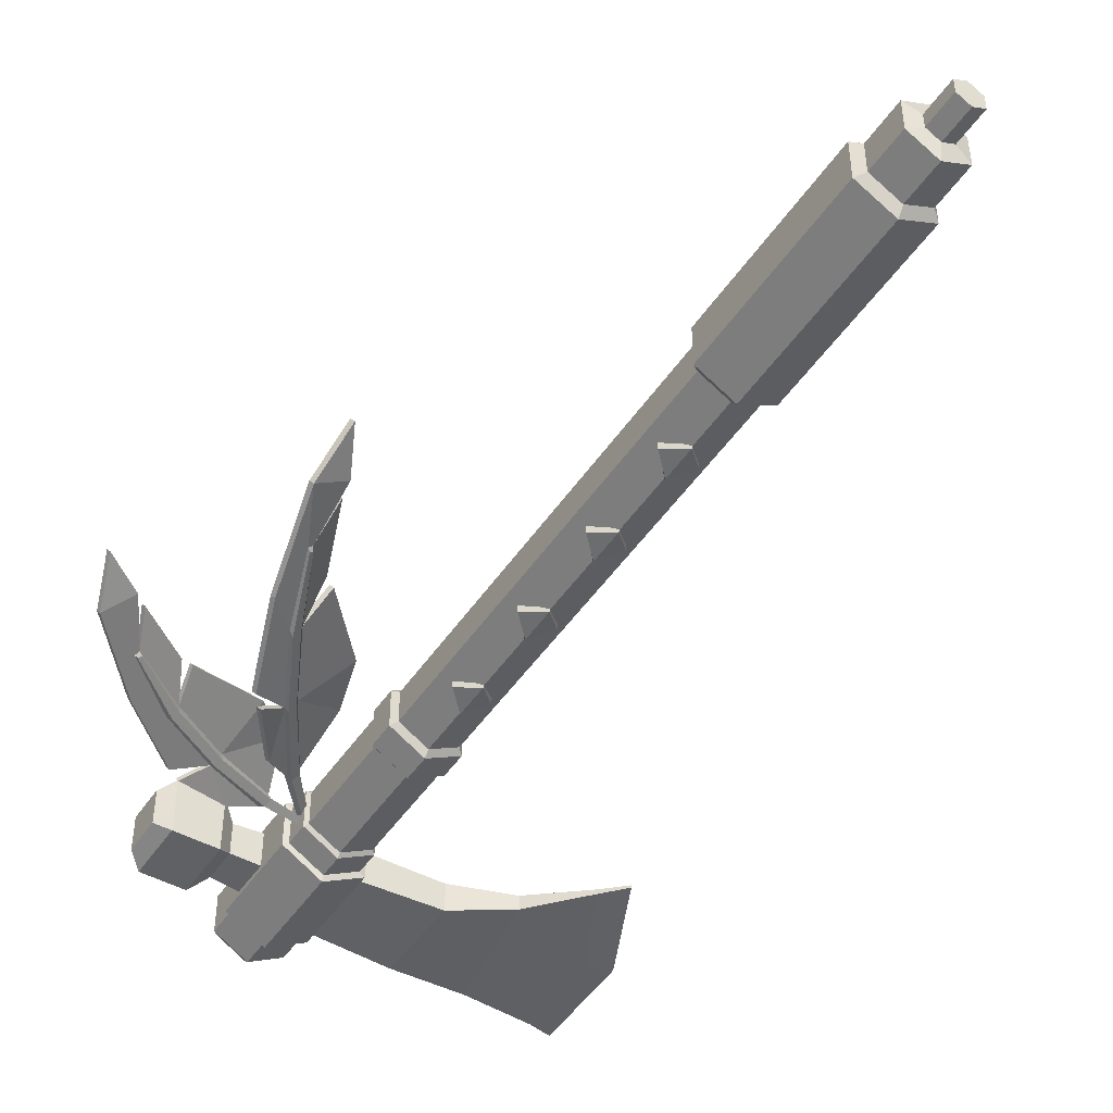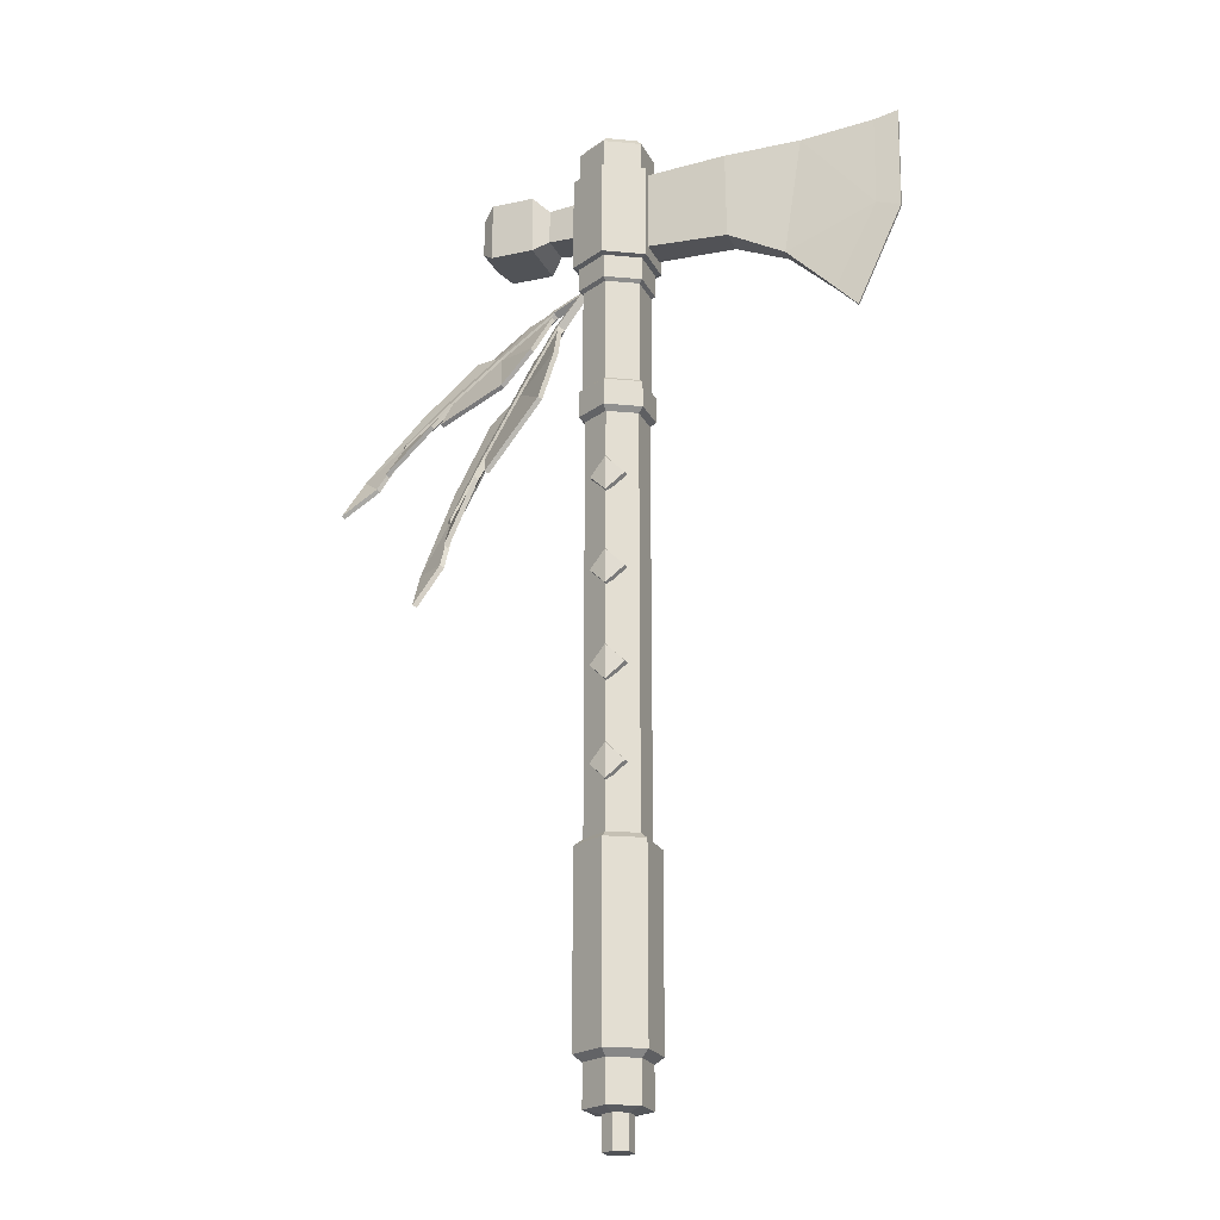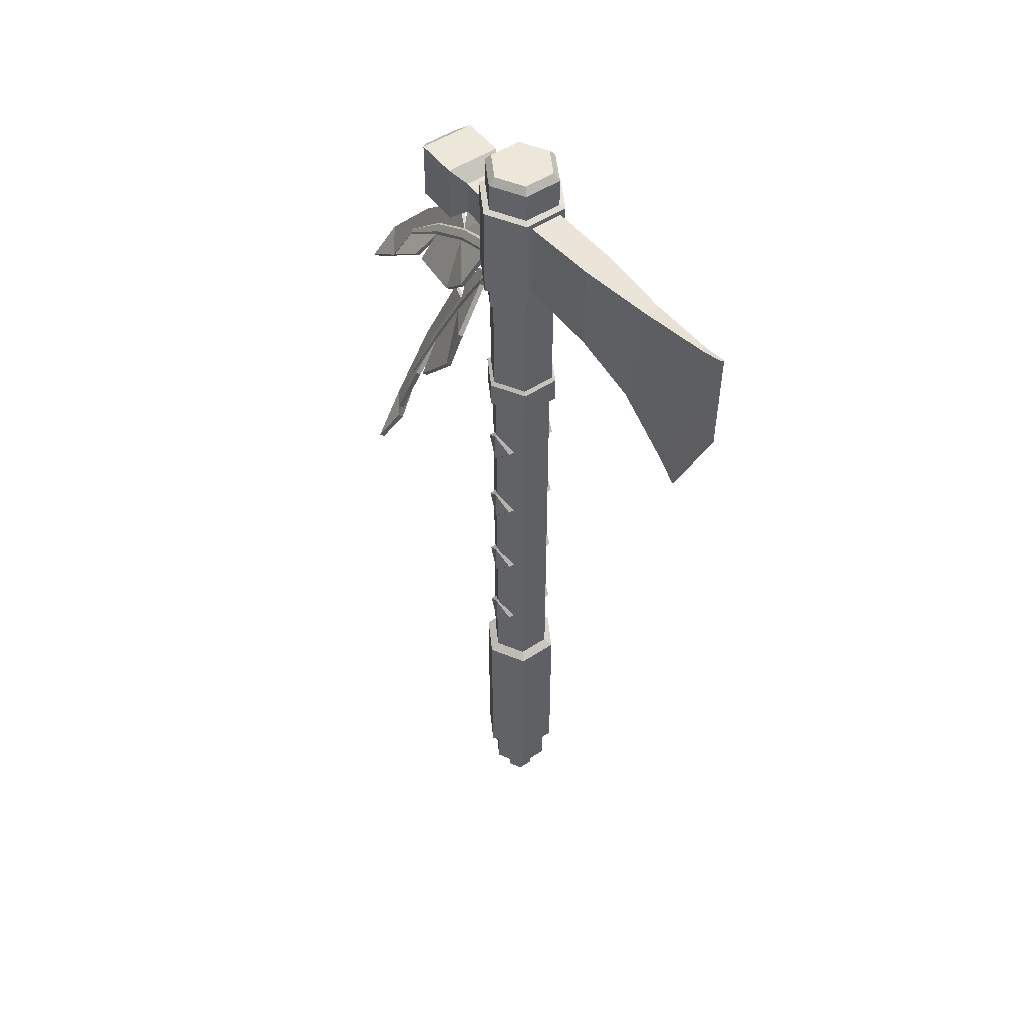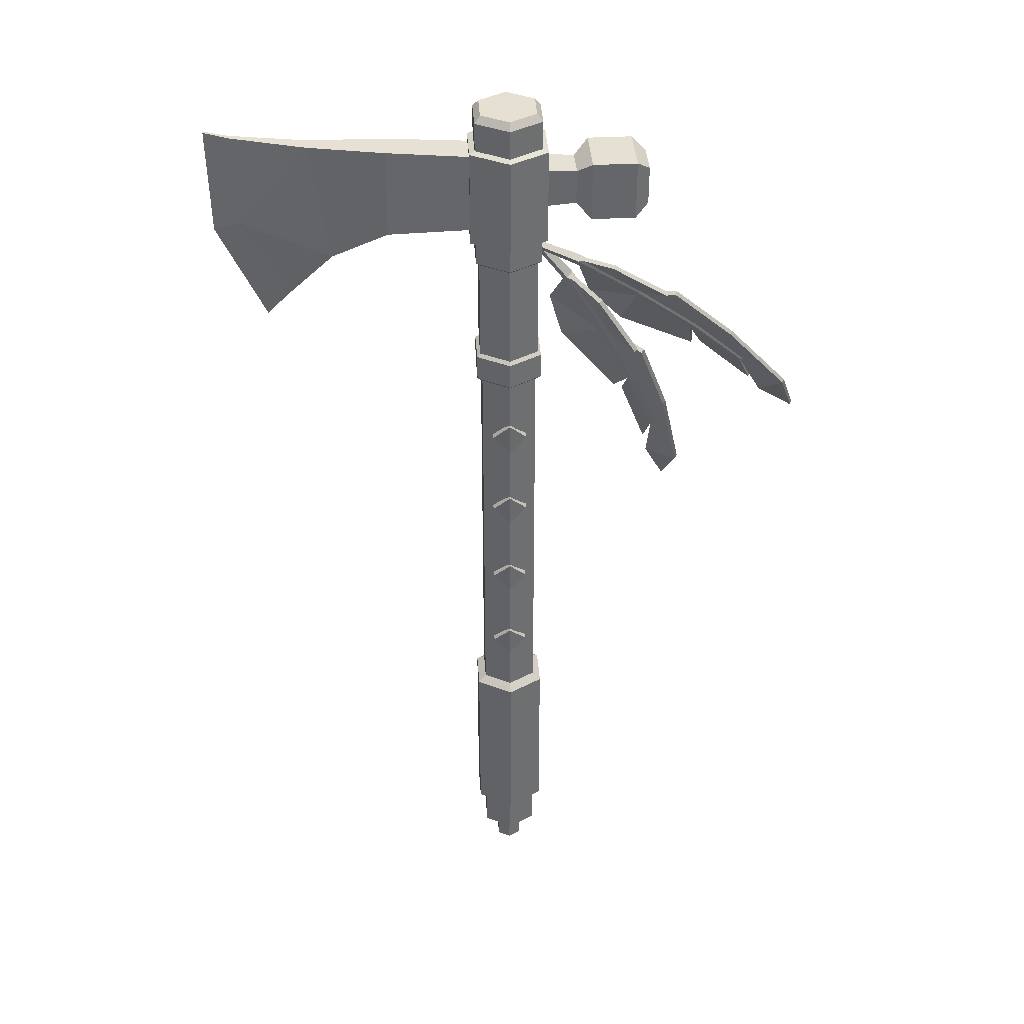
<metadata>
{"format":"obj","ext":"obj","renderer":"f3d","projection":"perspective","resolution":1024,"background":"white","views":[{"elev":-46.9,"azim":-32.1,"up":"+Z"},{"elev":-22.1,"azim":20.8,"up":"+Y"},{"elev":50.2,"azim":54.1,"up":"+Y"},{"elev":38.4,"azim":176.2,"up":"+Y"}]}
</metadata>
<code>
v -1.243 33.33 -2.009
v 1.9e-05 32.1 -2.409
v -1.243 33.33 2.009
v 1.9e-05 32.1 2.409
v 1.9e-05 34.55 2.409
v 1.243 33.33 2.009
v 1.9e-05 34.55 -2.409
v 1.243 33.33 -2.009
v 1.9e-05 31.87 -2.066
v 1.305 33.33 -1.24
v 1.9e-05 34.78 -2.066
v -1.305 33.33 -1.24
v 1.9e-05 34.78 2.066
v 1.305 33.33 1.24
v 1.9e-05 31.87 2.066
v -1.305 33.33 1.24
v -1.243 26.52 -2.009
v 1.9e-05 25.3 -2.409
v -1.243 26.52 2.009
v 1.9e-05 25.3 2.409
v 1.9e-05 27.74 2.409
v 1.243 26.52 2.009
v 1.9e-05 27.74 -2.409
v 1.243 26.52 -2.009
v 1.9e-05 25.06 -2.066
v 1.305 26.52 -1.24
v 1.9e-05 27.98 -2.066
v -1.305 26.52 -1.24
v 1.9e-05 27.98 2.066
v 1.305 26.52 1.24
v 1.9e-05 25.06 2.066
v -1.305 26.52 1.24
v -1.243 19.72 -2.009
v 1.9e-05 18.49 -2.409
v -1.243 19.72 2.009
v 1.9e-05 18.49 2.409
v 1.9e-05 20.94 2.409
v 1.243 19.72 2.009
v 1.9e-05 20.94 -2.409
v 1.243 19.72 -2.009
v 1.9e-05 18.26 -2.066
v 1.305 19.72 -1.24
v 1.9e-05 21.17 -2.066
v -1.305 19.72 -1.24
v 1.9e-05 21.17 2.066
v 1.305 19.72 1.24
v 1.9e-05 18.26 2.066
v -1.305 19.72 1.24
v -1.243 12.91 -2.009
v 1.9e-05 11.69 -2.409
v -1.243 12.91 2.009
v 1.9e-05 11.69 2.409
v 1.9e-05 14.13 2.409
v 1.243 12.91 2.009
v 1.9e-05 14.13 -2.409
v 1.243 12.91 -2.009
v 1.9e-05 11.45 -2.066
v 1.305 12.91 -1.24
v 1.9e-05 14.37 -2.066
v -1.305 12.91 -1.24
v 1.9e-05 14.37 2.066
v 1.305 12.91 1.24
v 1.9e-05 11.45 2.066
v -1.305 12.91 1.24
v 1.977 -9.155 1.142
v 1.977 -9.155 -1.142
v 1.9e-05 -9.155 -2.283
v -1.977 -9.155 -1.142
v -1.977 -9.155 1.142
v 1.9e-05 -9.155 2.283
v 1.977 -6.222 -1.142
v 1.9e-05 -6.222 -2.283
v -1.977 -6.222 -1.142
v -1.977 -6.222 1.142
v 1.9e-05 -6.222 2.283
v 1.977 -6.222 1.142
v 1.9e-05 8.179 2.283
v -1.977 8.179 1.142
v -1.977 8.179 -1.142
v 1.9e-05 8.179 -2.283
v 1.977 8.179 -1.142
v 1.977 8.179 1.142
v 2.54 -5.748 1.466
v 2.54 -5.748 -1.466
v 2.54 7.705 -1.466
v 2.54 7.705 1.466
v 1.9e-05 -5.748 -2.932
v 1.9e-05 7.705 -2.932
v -2.54 -5.748 -1.466
v -2.54 7.705 -1.466
v -2.54 -5.748 1.466
v -2.54 7.705 1.466
v 1.9e-05 -5.748 2.932
v 1.9e-05 7.705 2.932
v 1.977 38.02 -1.142
v 1.9e-05 38.02 -2.283
v -1.977 38.02 -1.142
v -1.977 38.02 1.142
v 1.9e-05 38.02 2.283
v 1.977 38.02 1.142
v 2.354 50.02 1.359
v 2.354 50.02 -1.359
v 1.9e-05 50.02 -2.718
v -2.354 50.02 -1.359
v -2.354 50.02 1.359
v 1.9e-05 50.02 2.718
v -2.354 38.38 1.359
v 1.9e-05 38.38 2.718
v 1.9e-05 40.29 2.718
v -2.354 40.29 1.359
v -2.354 38.38 -1.359
v -2.354 40.29 -1.359
v 1.9e-05 38.38 -2.718
v 1.9e-05 40.29 -2.718
v 2.354 38.38 -1.359
v 2.354 40.29 -1.359
v 2.354 38.38 1.359
v 2.354 40.29 1.359
v 1.9e-05 48.3 2.718
v -2.354 48.3 1.359
v -2.354 48.3 -1.359
v 1.9e-05 48.3 -2.718
v 2.354 48.3 -1.359
v 2.354 48.3 1.359
v 2.742 50.11 1.583
v 2.742 50.11 -1.583
v 1.9e-05 50.11 -3.166
v -2.742 50.11 -1.583
v -2.742 50.11 1.583
v 1.9e-05 50.11 3.166
v 2.742 57.11 1.583
v 2.742 57.11 -1.583
v 1.9e-05 57.11 -3.166
v -2.742 57.11 -1.583
v -2.742 57.11 1.583
v 1.9e-05 57.11 3.166
v 2.355 57.27 1.36
v 2.355 57.27 -1.36
v 1.9e-05 57.27 -2.72
v -2.355 57.27 -1.36
v -2.355 57.27 1.36
v 1.9e-05 57.27 2.72
v 2.355 59.34 1.36
v 2.355 59.34 -1.36
v 1.9e-05 59.34 -2.72
v -2.355 59.34 -1.36
v -2.355 59.34 1.36
v 1.9e-05 59.34 2.72
v 1.953 59.84 1.128
v 1.953 59.84 -1.128
v 1.9e-05 59.84 0
v 1.9e-05 59.84 -2.255
v -1.953 59.84 -1.128
v -1.953 59.84 1.128
v 1.9e-05 59.84 2.255
v 0.9111 -9.391 0.526
v 0.9111 -9.391 -0.526
v 1.9e-05 -9.391 -1.052
v -0.911 -9.391 -0.526
v -0.911 -9.391 0.526
v 1.9e-05 -9.391 1.052
v 0.9111 -11.75 0.526
v 0.9111 -11.75 -0.526
v 1.9e-05 -11.75 0
v 1.9e-05 -11.75 -1.052
v -0.911 -11.75 -0.526
v -0.911 -11.75 0.526
v 1.9e-05 -11.75 1.052
v 2.742 50.97 1.176
v 2.742 50.97 -1.176
v 2.742 56.74 -1.176
v 2.742 56.74 1.176
v -2.742 52.76 -1.263
v -2.742 52.76 1.263
v -2.742 55.48 1.263
v -2.742 55.48 -1.263
v 8.541 50.74 1.049
v 8.541 50.74 -1.049
v 8.464 57.17 -1.049
v 8.464 57.17 1.049
v -4.745 52.87 -1.159
v -4.745 52.87 1.159
v -4.745 55.37 1.159
v -4.745 55.37 -1.159
v 12.55 48.81 0.5361
v 12.55 48.81 -0.5361
v 13.89 57.5 -0.5361
v 13.89 57.5 0.5361
v 15.93 45.54 0.1834
v 15.93 45.54 -0.1834
v 19.11 58.21 -0.1834
v 19.11 58.21 0.1834
v 19.02 51.61 0.1834
v 19.02 51.61 -0.1834
v 20.72 51.09 0.09153
v 20.72 51.09 -0.09153
v 20.84 58.65 -0.09153
v 20.84 58.65 0.09153
v 17.44 44 0.09153
v 17.44 44 -0.09153
v -5.761 51.99 -1.978
v -5.761 51.99 1.978
v -5.761 56.25 1.978
v -5.761 56.25 -1.978
v -8.872 51.99 -1.978
v -8.872 51.99 1.978
v -8.872 56.25 1.978
v -8.872 56.25 -1.978
v -9.812 52.75 -1.264
v -9.812 52.75 1.264
v -9.812 55.48 1.264
v -9.812 55.48 -1.264
v 1.9e-05 40.51 2.442
v -2.115 40.51 1.221
v 1.9e-05 48.08 2.442
v -2.115 48.08 1.221
v -2.115 40.51 -1.221
v -2.115 48.08 -1.221
v 1.9e-05 40.51 -2.442
v 1.9e-05 48.08 -2.442
v 2.115 40.51 -1.221
v 2.115 48.08 -1.221
v 2.115 40.51 1.221
v 2.115 48.08 1.221
f 5 4 6
f 7 2 1
f 7 8 2
f 3 4 5
f 2 8 10 9
f 11 10 8 7
f 7 1 12 11
f 1 2 9 12
f 5 6 14 13
f 15 14 6 4
f 16 15 4 3
f 13 16 3 5
f 21 20 22
f 23 18 17
f 23 24 18
f 19 20 21
f 18 24 26 25
f 27 26 24 23
f 23 17 28 27
f 17 18 25 28
f 21 22 30 29
f 31 30 22 20
f 32 31 20 19
f 29 32 19 21
f 37 36 38
f 39 34 33
f 39 40 34
f 35 36 37
f 34 40 42 41
f 43 42 40 39
f 39 33 44 43
f 33 34 41 44
f 37 38 46 45
f 47 46 38 36
f 48 47 36 35
f 45 48 35 37
f 53 52 54
f 55 50 49
f 55 56 50
f 51 52 53
f 50 56 58 57
f 59 58 56 55
f 55 49 60 59
f 49 50 57 60
f 53 54 62 61
f 63 62 54 52
f 64 63 52 51
f 61 64 51 53
f 83 84 85 86
f 84 87 88 85
f 87 89 90 88
f 89 91 92 90
f 91 93 94 92
f 93 83 86 94
f 163 162 164
f 165 163 164
f 166 165 164
f 167 166 164
f 168 167 164
f 162 168 164
f 149 150 151
f 150 152 151
f 152 153 151
f 153 154 151
f 154 155 151
f 155 149 151
f 66 67 72 71
f 67 68 73 72
f 68 69 74 73
f 69 70 75 74
f 70 65 76 75
f 65 66 71 76
f 107 108 109 110
f 111 107 110 112
f 113 111 112 114
f 115 113 114 116
f 117 115 116 118
f 108 117 118 109
f 76 71 84 83
f 81 82 86 85
f 71 72 87 84
f 80 81 85 88
f 72 73 89 87
f 79 80 88 90
f 73 74 91 89
f 78 79 90 92
f 74 75 93 91
f 77 78 92 94
f 75 76 83 93
f 82 77 94 86
f 214 213 215 216
f 217 214 216 218
f 219 217 218 220
f 221 219 220 222
f 223 221 222 224
f 213 223 224 215
f 120 119 106 105
f 121 120 105 104
f 122 121 104 103
f 123 122 103 102
f 124 123 102 101
f 119 124 101 106
f 81 80 96 95
f 80 79 97 96
f 79 78 98 97
f 78 77 99 98
f 77 82 100 99
f 82 81 95 100
f 98 99 108 107
f 97 98 107 111
f 96 97 111 113
f 95 96 113 115
f 100 95 115 117
f 99 100 117 108
f 101 102 126 125
f 102 103 127 126
f 103 104 128 127
f 104 105 129 128
f 105 106 130 129
f 106 101 125 130
f 195 196 197 198
f 126 127 133 132
f 127 128 134 133
f 209 210 211 212
f 129 130 136 135
f 130 125 131 136
f 131 132 138 137
f 132 133 139 138
f 133 134 140 139
f 134 135 141 140
f 135 136 142 141
f 136 131 137 142
f 137 138 144 143
f 138 139 145 144
f 139 140 146 145
f 140 141 147 146
f 141 142 148 147
f 142 137 143 148
f 143 144 150 149
f 144 145 152 150
f 145 146 153 152
f 146 147 154 153
f 147 148 155 154
f 148 143 149 155
f 66 65 156 157
f 67 66 157 158
f 68 67 158 159
f 69 68 159 160
f 70 69 160 161
f 65 70 161 156
f 157 156 162 163
f 158 157 163 165
f 159 158 165 166
f 160 159 166 167
f 161 160 167 168
f 156 161 168 162
f 125 126 170 169
f 126 132 171 170
f 132 131 172 171
f 131 125 169 172
f 128 129 174 173
f 129 135 175 174
f 135 134 176 175
f 134 128 173 176
f 169 170 178 177
f 170 171 179 178
f 171 172 180 179
f 172 169 177 180
f 173 174 182 181
f 174 175 183 182
f 175 176 184 183
f 176 173 181 184
f 177 178 186 185
f 178 179 187 186
f 179 180 188 187
f 180 177 185 188
f 185 186 190 189
f 194 187 191
f 187 188 192 191
f 188 193 192
f 188 185 193
f 199 200 196 195
f 186 187 194
f 193 185 189
f 186 194 190
f 194 191 197 196
f 191 192 198 197
f 192 193 195 198
f 189 190 200 199
f 190 194 196 200
f 193 189 199 195
f 181 182 202 201
f 182 183 203 202
f 183 184 204 203
f 184 181 201 204
f 201 202 206 205
f 202 203 207 206
f 203 204 208 207
f 204 201 205 208
f 205 206 210 209
f 206 207 211 210
f 207 208 212 211
f 208 205 209 212
f 110 109 213 214
f 119 120 216 215
f 112 110 214 217
f 120 121 218 216
f 114 112 217 219
f 121 122 220 218
f 116 114 219 221
f 122 123 222 220
f 118 116 221 223
f 123 124 224 222
f 109 118 223 213
f 124 119 215 224
v 0.3164 52.1 0.5526
v 0.5163 51.98 0.3446
v 0.1412 52.21 0.3186
v 0.3411 52.09 0.1105
v -11.77 31.78 1.903
v -11.37 31.54 1.479
v -11.53 31.84 2.1
v -11.12 31.6 1.677
v -6.704 41.37 0.1958
v -7.111 41.62 0.6197
v -7.525 41.74 0.1502
v -7.118 41.5 -0.2737
v -9.964 36.84 0.68
v -9.526 36.77 1.139
v -9.119 36.53 0.7157
v -9.557 36.59 0.2562
v -4.312 46.32 0.5605
v -4.704 46.48 0.08565
v -4.296 46.23 -0.3382
v -3.904 46.07 0.1366
v -7.699 41.41 -0.0367
v -7.475 41.27 -0.2699
v -9.906 36.34 0.2844
v -10.13 36.48 0.5177
v -11.78 31.55 1.818
v -11.56 31.41 1.585
v -11.27 31.38 1.873
v -11.5 31.52 2.106
v -9.405 36.41 1.256
v -9.181 36.27 1.022
v -6.81 41.08 0.4805
v -7.034 41.22 0.7138
v -4.08 45.79 0.3443
v -4.304 45.93 0.5776
v -4.926 46.19 -0.1746
v -4.702 46.06 -0.4079
v -9.481 40.7 -1.641
v -9.256 40.57 -1.874
v -11.86 34.36 0.065
v -12.09 34.49 0.2983
v -13.56 27.74 2.341
v -13.34 27.6 2.108
v -11.21 27.57 3.561
v -11.43 27.71 3.794
v -9.254 34.15 3.305
v -9.03 34.02 3.072
v -4.276 39.16 3.345
v -4.501 39.3 3.578
v -3.314 42.73 2.872
v -3.538 42.87 3.106
v -6.811 44.71 -1.113
v -6.586 44.57 -1.347
v -12.93 24.64 4.755
v -12.71 24.51 4.521
v -8.361 34.41 2.897
v -8.585 34.55 3.131
v -11.15 29.09 3.86
v -10.93 28.96 3.626
v -9.822 40.13 -1.363
v -10.05 40.27 -1.13
v -9.368 40.64 -1.757
v -9.934 40.2 -1.246
v -9.142 34.08 3.188
v -8.473 34.48 3.014
v -11.04 29.03 3.743
v -11.32 27.64 3.677
v 1.071 50.25 0.5645
v 1.187 50.11 0.3544
v 1.005 50.46 0.3901
v 1.12 50.32 0.18
v -17.26 40.3 -2.029
v -17.03 40.02 -2.457
v -17.07 40.2 -1.854
v -16.83 39.92 -2.282
v -9.015 45.49 -1.711
v -9.25 45.77 -1.283
v -9.478 46.14 -1.652
v -9.242 45.85 -2.08
v -13.55 43.48 -2.115
v -13.28 43.15 -1.745
v -13.05 42.86 -2.173
v -13.32 43.2 -2.543
v -5.03 48.02 -0.4654
v -5.219 48.41 -0.8303
v -4.984 48.12 -1.258
v -4.794 47.73 -0.8935
v -9.744 46 -1.876
v -9.614 45.84 -2.111
v -13.7 43.16 -2.56
v -13.83 43.32 -2.324
v -17.37 40.15 -2.15
v -17.24 39.99 -2.386
v -17.06 39.79 -2.151
v -17.19 39.95 -1.915
v -13.36 42.8 -1.722
v -13.23 42.64 -1.958
v -9.248 45.26 -1.521
v -9.377 45.42 -1.285
v -5.065 47.57 -0.7643
v -5.195 47.73 -0.5287
v -5.496 48.34 -1.107
v -5.367 48.19 -1.343
v -11.3 46.58 -3.353
v -11.17 46.42 -3.588
v -16.06 42.6 -3.094
v -16.19 42.76 -2.858
v -20.46 38.01 -2.418
v -20.33 37.85 -2.654
v -18.82 36.61 -1.465
v -18.95 36.77 -1.229
v -14.4 40.67 -0.4116
v -14.27 40.52 -0.6472
v -8.377 42.16 0.4918
v -8.507 42.32 0.7274
v -6.026 44.47 0.7785
v -6.155 44.63 1.014
v -7.525 48.26 -2.165
v -7.395 48.1 -2.4
v -21.53 34.98 -0.9765
v -21.4 34.82 -1.212
v -13.57 40.54 -0.7371
v -13.7 40.7 -0.5015
v -18.13 37.66 -0.9009
v -18 37.5 -1.137
v -11.83 46.25 -3.218
v -11.96 46.41 -2.983
v -11.23 46.5 -3.47
v -11.9 46.33 -3.101
v -14.33 40.59 -0.5294
v -13.63 40.62 -0.6193
v -18.06 37.58 -1.019
v -18.88 36.69 -1.347
f 225 226 228 227
f 236 233 239 240
f 237 238 234 235
f 272 271 273 274
f 235 234 241 242
f 275 276 262 261
f 243 244 233 236
f 231 238 237 229
f 281 282 270 269
f 240 239 232 230
f 264 263 266 265
f 242 241 225 227
f 227 228 243 242
f 226 244 243 228
f 241 244 226 225
f 236 240 247 246
f 237 235 245 248
f 230 232 251 250
f 231 229 249 252
f 239 233 255 254
f 234 238 253 256
f 233 244 257 255
f 244 241 258 257
f 241 234 256 258
f 242 243 260 259
f 243 236 246 260
f 235 242 259 245
f 232 239 254 251
f 238 231 252 253
f 240 230 250 247
f 229 237 248 249
f 250 251 267 266
f 252 249 265 268
f 255 257 273
f 257 258 274 273
f 274 256 272
f 259 260 276 275
f 276 246 262
f 245 275 261
f 251 254 270 282
f 253 252 281 269
f 247 250 266 263
f 249 248 264 265
f 265 266 278 277
f 266 267 278
f 267 268 277 278
f 268 265 277
f 254 255 271 279
f 280 279 271 272
f 256 253 280 272
f 246 247 263 283
f 284 283 263 264
f 248 245 284 264
f 261 262 285
f 283 284 286
f 285 262 246 245 261
f 286 284 245 246 283
f 269 270 287
f 279 280 288
f 287 270 254 253 269
f 288 280 253 254 279
f 289 281 252 251 282
f 268 267 290
f 282 281 289
f 290 267 251 252 268
f 255 273 271
f 258 256 274
f 245 259 275
f 260 246 276
f 291 292 294 293
f 302 299 305 306
f 303 304 300 301
f 338 337 339 340
f 301 300 307 308
f 341 342 328 327
f 309 310 299 302
f 297 304 303 295
f 347 348 336 335
f 306 305 298 296
f 330 329 332 331
f 308 307 291 293
f 293 294 309 308
f 292 310 309 294
f 307 310 292 291
f 302 306 313 312
f 303 301 311 314
f 296 298 317 316
f 297 295 315 318
f 305 299 321 320
f 300 304 319 322
f 299 310 323 321
f 310 307 324 323
f 307 300 322 324
f 308 309 326 325
f 309 302 312 326
f 301 308 325 311
f 298 305 320 317
f 304 297 318 319
f 306 296 316 313
f 295 303 314 315
f 316 317 333 332
f 318 315 331 334
f 321 323 339
f 323 324 340 339
f 340 322 338
f 325 326 342 341
f 342 312 328
f 311 341 327
f 317 320 336 348
f 319 318 347 335
f 313 316 332 329
f 315 314 330 331
f 331 332 344 343
f 332 333 344
f 333 334 343 344
f 334 331 343
f 320 321 337 345
f 346 345 337 338
f 322 319 346 338
f 312 313 329 349
f 350 349 329 330
f 314 311 350 330
f 327 328 351
f 349 350 352
f 351 328 312 311 327
f 352 350 311 312 349
f 335 336 353
f 345 346 354
f 353 336 320 319 335
f 354 346 319 320 345
f 355 347 318 317 348
f 334 333 356
f 348 347 355
f 356 333 317 318 334
f 321 339 337
f 324 322 340
f 311 325 341
f 326 312 342

</code>
